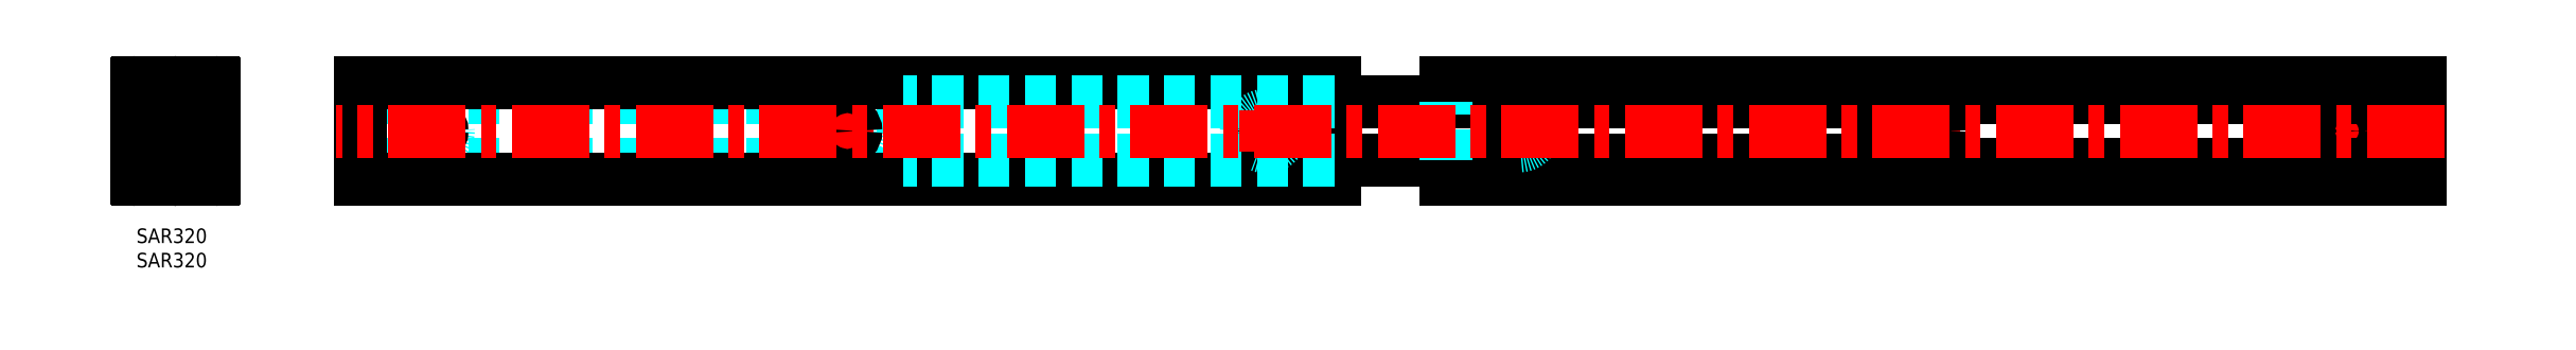
<metadata>
{"format":"dxf","ext":"dxf","renderer":"ezdxf+matplotlib","layout":"modelspace","background":"white","min_lineweight":24,"dpi":150}
</metadata>
<code>
0
SECTION
2
ENTITIES
0
INSERT
8
MSM_CONTINUOUS
2
*U3
10
0
20
0
30
0
0
INSERT
8
MSM_CONTINUOUS
2
*U4
10
0
20
0
30
0
0
LINE
8
MSM_CENTER
10
8.25
20
26.45
30
0
11
14.05
21
26.45
31
0
0
LINE
8
MSM_CENTER
10
11.15
20
23.47
30
0
11
11.15
21
29.44
31
0
0
CIRCLE
8
MSM_CONTINUOUS
10
11.15
20
26.45
30
0
40
1.9
0
LINE
8
MSM_CENTER
10
1.95
20
26.45
30
0
11
7.75
21
26.45
31
0
0
LINE
8
MSM_CENTER
10
4.85
20
23.47
30
0
11
4.85
21
29.44
31
0
0
CIRCLE
8
MSM_CONTINUOUS
10
4.85
20
26.45
30
0
40
1.9
0
LINE
8
MSM_CENTER
10
8.25
20
13.55
30
0
11
14.05
21
13.55
31
0
0
LINE
8
MSM_CENTER
10
11.15
20
10.57
30
0
11
11.15
21
16.54
31
0
0
CIRCLE
8
MSM_CONTINUOUS
10
11.15
20
13.55
30
0
40
1.9
0
LINE
8
MSM_CENTER
10
1.95
20
13.55
30
0
11
7.75
21
13.55
31
0
0
LINE
8
MSM_CENTER
10
4.85
20
10.57
30
0
11
4.85
21
16.54
31
0
0
CIRCLE
8
MSM_CONTINUOUS
10
4.85
20
13.55
30
0
40
1.9
0
LINE
8
MSM_DASHED
10
16
20
21.75
30
0
11
15.9
21
21.75
31
0
0
LINE
8
MSM_DASHED
10
15.9
20
18.25
30
0
11
16
21
18.25
31
0
0
LINE
8
MSM_DASHED
10
15.9
20
21.75
30
0
11
14.6
21
23.05
31
0
0
LINE
8
MSM_DASHED
10
14.6
20
16.95
30
0
11
15.9
21
18.25
31
0
0
LINE
8
MSM_DASHED
10
15.9
20
18.25
30
0
11
15.9
21
21.75
31
0
0
LINE
8
MSM_CENTER
10
17
20
20
30
0
11
14.53
21
20
31
0
0
ARC
8
MSM_CONTINUOUS
10
15.7
20
10.3
30
0
40
0.3
50
270
51
0
0
ARC
8
MSM_CONTINUOUS
10
15.7
20
29.7
30
0
40
0.3
50
360
51
90
0
ARC
8
MSM_CONTINUOUS
10
8.9
20
29.7
30
0
40
0.3
50
90
51
180
0
LINE
8
MSM_CONTINUOUS
10
8.6
20
29.7
30
0
11
8.6
21
27.05
31
0
0
ARC
8
MSM_CONTINUOUS
10
8.8
20
27.05
30
0
40
0.2
50
180
51
270
0
LINE
8
MSM_CONTINUOUS
10
8.8
20
26.85
30
0
11
9.114
21
26.85
31
0
0
ARC
8
MSM_CONTINUOUS
10
9.114
20
27.05
30
0
40
0.2
50
270
51
345.8
0
ARC
8
MSM_CONTINUOUS
10
11.15
20
26.54
30
0
40
1.9
50
14.2
51
165.8
0
LINE
8
MSM_CONTINUOUS
10
15.7
20
30
30
0
11
8.9
21
30
31
0
0
ARC
8
MSM_CONTINUOUS
10
14.4
20
26.65
30
0
40
0.2
50
360
51
90
0
ARC
8
MSM_CONTINUOUS
10
14.4
20
13.35
30
0
40
0.2
50
270
51
4.071e-12
0
LINE
8
MSM_CONTINUOUS
10
16
20
10.3
30
0
11
16
21
29.7
31
0
0
ARC
8
MSM_CONTINUOUS
10
8.8
20
12.95
30
0
40
0.2
50
90
51
180
0
ARC
8
MSM_CONTINUOUS
10
11.15
20
13.47
30
0
40
1.9
50
194.2
51
345.8
0
LINE
8
MSM_CONTINUOUS
10
13.19
20
26.85
30
0
11
14.4
21
26.85
31
0
0
ARC
8
MSM_CONTINUOUS
10
13.19
20
12.95
30
0
40
0.2
50
90
51
165.8
0
LINE
8
MSM_CONTINUOUS
10
14.6
20
26.65
30
0
11
14.6
21
13.35
31
0
0
ARC
8
MSM_CONTINUOUS
10
8.9
20
10.3
30
0
40
0.3
50
180
51
270
0
LINE
8
MSM_CONTINUOUS
10
14.4
20
13.15
30
0
11
13.19
21
13.15
31
0
0
ARC
8
MSM_CONTINUOUS
10
13.19
20
27.05
30
0
40
0.2
50
194.2
51
270
0
ARC
8
MSM_CONTINUOUS
10
9.114
20
12.95
30
0
40
0.2
50
14.2
51
90
0
LINE
8
MSM_CONTINUOUS
10
9.114
20
13.15
30
0
11
8.8
21
13.15
31
0
0
LINE
8
MSM_CONTINUOUS
10
8.6
20
12.95
30
0
11
8.6
21
10.3
31
0
0
LINE
8
MSM_CONTINUOUS
10
8.9
20
10
30
0
11
15.7
21
10
31
0
0
LINE
8
MSM_DASHED
10
0
20
18.25
30
0
11
0.1
21
18.25
31
0
0
LINE
8
MSM_DASHED
10
0.1
20
21.75
30
0
11
0
21
21.75
31
0
0
LINE
8
MSM_DASHED
10
0.1
20
18.25
30
0
11
1.4
21
16.95
31
0
0
LINE
8
MSM_DASHED
10
1.4
20
23.05
30
0
11
0.1
21
21.75
31
0
0
LINE
8
MSM_DASHED
10
0.1
20
21.75
30
0
11
0.1
21
18.25
31
0
0
LINE
8
MSM_CENTER
10
-1
20
20
30
0
11
1.47
21
20
31
0
0
ARC
8
MSM_CONTINUOUS
10
7.1
20
29.7
30
0
40
0.3
50
360
51
90
0
ARC
8
MSM_CONTINUOUS
10
0.3
20
29.7
30
0
40
0.3
50
90
51
180
0
LINE
8
MSM_CONTINUOUS
10
0
20
29.7
30
0
11
0
21
10.3
31
0
0
ARC
8
MSM_CONTINUOUS
10
0.3
20
10.3
30
0
40
0.3
50
180
51
270
0
LINE
8
MSM_CONTINUOUS
10
0.3
20
10
30
0
11
7.1
21
10
31
0
0
ARC
8
MSM_CONTINUOUS
10
7.1
20
10.3
30
0
40
0.3
50
270
51
2.714e-12
0
LINE
8
MSM_CONTINUOUS
10
7.4
20
10.3
30
0
11
7.4
21
12.95
31
0
0
ARC
8
MSM_CONTINUOUS
10
7.2
20
12.95
30
0
40
0.2
50
0
51
90
0
LINE
8
MSM_CONTINUOUS
10
7.2
20
13.15
30
0
11
6.886
21
13.15
31
0
0
ARC
8
MSM_CONTINUOUS
10
6.886
20
12.95
30
0
40
0.2
50
90
51
165.8
0
ARC
8
MSM_CONTINUOUS
10
4.85
20
13.47
30
0
40
1.9
50
194.2
51
345.8
0
ARC
8
MSM_CONTINUOUS
10
2.814
20
12.95
30
0
40
0.2
50
14.2
51
90
0
LINE
8
MSM_CONTINUOUS
10
2.814
20
13.15
30
0
11
1.6
21
13.15
31
0
0
ARC
8
MSM_CONTINUOUS
10
1.6
20
13.35
30
0
40
0.2
50
180
51
270
0
LINE
8
MSM_CONTINUOUS
10
1.4
20
13.35
30
0
11
1.4
21
26.65
31
0
0
ARC
8
MSM_CONTINUOUS
10
1.6
20
26.65
30
0
40
0.2
50
90
51
180
0
LINE
8
MSM_CONTINUOUS
10
1.6
20
26.85
30
0
11
2.814
21
26.85
31
0
0
ARC
8
MSM_CONTINUOUS
10
2.814
20
27.05
30
0
40
0.2
50
270
51
345.8
0
ARC
8
MSM_CONTINUOUS
10
4.85
20
26.54
30
0
40
1.9
50
14.2
51
165.8
0
ARC
8
MSM_CONTINUOUS
10
6.886
20
27.05
30
0
40
0.2
50
194.2
51
270
0
LINE
8
MSM_CONTINUOUS
10
6.886
20
26.85
30
0
11
7.2
21
26.85
31
0
0
ARC
8
MSM_CONTINUOUS
10
7.2
20
27.05
30
0
40
0.2
50
270
51
4.071e-12
0
LINE
8
MSM_CONTINUOUS
10
7.4
20
27.05
30
0
11
7.4
21
29.7
31
0
0
LINE
8
MSM_CONTINUOUS
10
7.1
20
30
30
0
11
0.3
21
30
31
0
0
LINE
8
MSM_DASHED
10
2.3
20
16.75
30
0
11
13.7
21
16.75
31
0
0
LINE
8
MSM_DASHED
10
13.7
20
23.25
30
0
11
2.3
21
23.25
31
0
0
LINE
8
MSM_CENTER
10
1.73
20
20
30
0
11
14.27
21
20
31
0
0
ARC
8
MSM_CONTINUOUS
10
13.5
20
16.79
30
0
40
0.2
50
4.071e-12
51
63.82
0
ARC
8
MSM_CONTINUOUS
10
15.08
20
20
30
0
40
3.379
50
116.2
51
243.8
0
ARC
8
MSM_CONTINUOUS
10
4.85
20
26.37
30
0
40
1.9
50
194.2
51
345.8
0
ARC
8
MSM_CONTINUOUS
10
13.5
20
23.21
30
0
40
0.2
50
296.2
51
0
0
LINE
8
MSM_CONTINUOUS
10
2.814
20
26.05
30
0
11
2.5
21
26.05
31
0
0
ARC
8
MSM_CONTINUOUS
10
2.5
20
23.21
30
0
40
0.2
50
180
51
243.8
0
ARC
8
MSM_CONTINUOUS
10
0.9207
20
20
30
0
40
3.379
50
296.2
51
63.82
0
ARC
8
MSM_CONTINUOUS
10
2.5
20
16.79
30
0
40
0.2
50
116.2
51
180
0
LINE
8
MSM_CONTINUOUS
10
2.3
20
16.79
30
0
11
2.3
21
14.15
31
0
0
ARC
8
MSM_CONTINUOUS
10
2.5
20
14.15
30
0
40
0.2
50
180
51
270
0
LINE
8
MSM_CONTINUOUS
10
2.5
20
13.95
30
0
11
2.814
21
13.95
31
0
0
ARC
8
MSM_CONTINUOUS
10
2.814
20
14.15
30
0
40
0.2
50
270
51
345.8
0
ARC
8
MSM_CONTINUOUS
10
4.85
20
13.64
30
0
40
1.9
50
14.2
51
165.8
0
ARC
8
MSM_CONTINUOUS
10
6.886
20
14.15
30
0
40
0.2
50
194.2
51
270
0
LINE
8
MSM_CONTINUOUS
10
6.886
20
13.95
30
0
11
9.114
21
13.95
31
0
0
ARC
8
MSM_CONTINUOUS
10
9.114
20
14.15
30
0
40
0.2
50
270
51
345.8
0
ARC
8
MSM_CONTINUOUS
10
11.15
20
13.64
30
0
40
1.9
50
14.2
51
165.8
0
ARC
8
MSM_CONTINUOUS
10
13.19
20
14.15
30
0
40
0.2
50
194.2
51
270
0
LINE
8
MSM_CONTINUOUS
10
13.19
20
13.95
30
0
11
13.5
21
13.95
31
0
0
ARC
8
MSM_CONTINUOUS
10
13.5
20
14.15
30
0
40
0.2
50
270
51
0
0
LINE
8
MSM_CONTINUOUS
10
13.7
20
14.15
30
0
11
13.7
21
16.79
31
0
0
LINE
8
MSM_CONTINUOUS
10
13.7
20
23.21
30
0
11
13.7
21
25.85
31
0
0
ARC
8
MSM_CONTINUOUS
10
13.5
20
25.85
30
0
40
0.2
50
4.071e-12
51
90
0
LINE
8
MSM_CONTINUOUS
10
13.5
20
26.05
30
0
11
13.19
21
26.05
31
0
0
ARC
8
MSM_CONTINUOUS
10
13.19
20
25.85
30
0
40
0.2
50
90
51
165.8
0
ARC
8
MSM_CONTINUOUS
10
11.15
20
26.37
30
0
40
1.9
50
194.2
51
345.8
0
ARC
8
MSM_CONTINUOUS
10
9.114
20
25.85
30
0
40
0.2
50
14.2
51
90
0
LINE
8
MSM_CONTINUOUS
10
9.114
20
26.05
30
0
11
6.886
21
26.05
31
0
0
ARC
8
MSM_CONTINUOUS
10
6.886
20
25.85
30
0
40
0.2
50
90
51
165.8
0
ARC
8
MSM_CONTINUOUS
10
2.814
20
25.85
30
0
40
0.2
50
14.2
51
90
0
ARC
8
MSM_CONTINUOUS
10
2.5
20
25.85
30
0
40
0.2
50
90
51
180
0
LINE
8
MSM_CONTINUOUS
10
2.3
20
25.85
30
0
11
2.3
21
23.21
31
0
0
LINE
8
MSM_CONTINUOUS
10
357.5
20
13.95
30
0
11
246
21
13.95
31
0
0
LINE
8
MSM_DASHED
10
157.5
20
26.05
30
0
11
157.5
21
13.95
31
0
0
LINE
8
MSM_CONTINUOUS
10
357.5
20
26.05
30
0
11
357.5
21
13.95
31
0
0
LINE
8
MSM_CONTINUOUS
10
357.5
20
26.05
30
0
11
246
21
26.05
31
0
0
CIRCLE
8
MSM_DASHED
10
231
20
20
30
0
40
3.05
0
CIRCLE
8
MSM_DASHED
10
146
20
20
30
0
40
3.05
0
CIRCLE
8
MSM_DASHED
10
61
20
20
30
0
40
3.05
0
LINE
8
MSM_DASHED
10
246
20
26.85
30
0
11
46
21
26.85
31
0
0
LINE
8
MSM_DASHED
10
246
20
13.15
30
0
11
46
21
13.15
31
0
0
LINE
8
MSM_CENTER
10
231
20
15.95
30
0
11
231
21
24.05
31
0
0
LINE
8
MSM_CENTER
10
146
20
15.95
30
0
11
146
21
24.05
31
0
0
LINE
8
MSM_CENTER
10
61
20
15.95
30
0
11
61
21
24.05
31
0
0
LINE
8
MSM_CONTINUOUS
10
246
20
10
30
0
11
46
21
10
31
0
0
CIRCLE
8
MSM_CONTINUOUS
10
146
20
20
30
0
40
1.75
0
CIRCLE
8
MSM_CONTINUOUS
10
231
20
20
30
0
40
1.75
0
CIRCLE
8
MSM_CONTINUOUS
10
61
20
20
30
0
40
1.75
0
LINE
8
MSM_CONTINUOUS
10
46
20
30
30
0
11
46
21
10
31
0
0
LINE
8
MSM_CONTINUOUS
10
246
20
30
30
0
11
246
21
10
31
0
0
LINE
8
MSM_CONTINUOUS
10
246
20
30
30
0
11
46
21
30
31
0
0
LINE
8
MSM_CENTER
10
369
20
15.95
30
0
11
369
21
24.05
31
0
0
LINE
8
MSM_CENTER
10
284
20
15.95
30
0
11
284
21
24.05
31
0
0
LINE
8
MSM_CENTER
10
454
20
15.95
30
0
11
454
21
24.05
31
0
0
CIRCLE
8
MSM_CONTINUOUS
10
454
20
20
30
0
40
1.75
0
CIRCLE
8
MSM_CONTINUOUS
10
369
20
20
30
0
40
1.75
0
CIRCLE
8
MSM_CONTINUOUS
10
284
20
20
30
0
40
1.75
0
CIRCLE
8
MSM_CONTINUOUS
10
369
20
20
30
0
40
3.05
0
CIRCLE
8
MSM_CONTINUOUS
10
454
20
20
30
0
40
3.05
0
LINE
8
MSM_CONTINUOUS
10
269
20
26.85
30
0
11
469
21
26.85
31
0
0
LINE
8
MSM_CONTINUOUS
10
269
20
30
30
0
11
469
21
30
31
0
0
LINE
8
MSM_CONTINUOUS
10
269
20
13.15
30
0
11
469
21
13.15
31
0
0
LINE
8
MSM_CONTINUOUS
10
269
20
10
30
0
11
269
21
13.95
31
0
0
LINE
8
MSM_CONTINUOUS
10
469
20
10
30
0
11
469
21
30
31
0
0
LINE
8
MSM_CONTINUOUS
10
269
20
10
30
0
11
469
21
10
31
0
0
CIRCLE
8
MSM_DASHED
10
232
20
20
30
0
40
3.25
0
CIRCLE
8
MSM_CONTINUOUS
10
283
20
20
30
0
40
3.25
0
LINE
8
MSM_DASHED
10
246
20
26.05
30
0
11
157.5
21
26.05
31
0
0
LINE
8
MSM_DASHED
10
246
20
13.95
30
0
11
157.5
21
13.95
31
0
0
LINE
8
MSM_CONTINUOUS
10
269
20
26.05
30
0
11
269
21
30
31
0
0
LINE
8
MSM_DASHED
10
269
20
13.95
30
0
11
269
21
26.05
31
0
0
LINE
8
MSM_CENTER
10
283
20
15.75
30
0
11
283
21
24.25
31
0
0
LINE
8
MSM_CENTER
10
232
20
15.75
30
0
11
232
21
24.25
31
0
0
ARC
8
MSM_CONTINUOUS
10
284
20
20
30
0
40
3.05
50
87.56
51
272.4
0
ARC
8
MSM_DASHED
10
284
20
20
30
0
40
3.05
50
272.4
51
87.56
0
LINE
8
MSM_CENTER
10
474
20
20
30
0
11
41
21
20
31
0
0
ENDSEC
0
EOF

</code>
